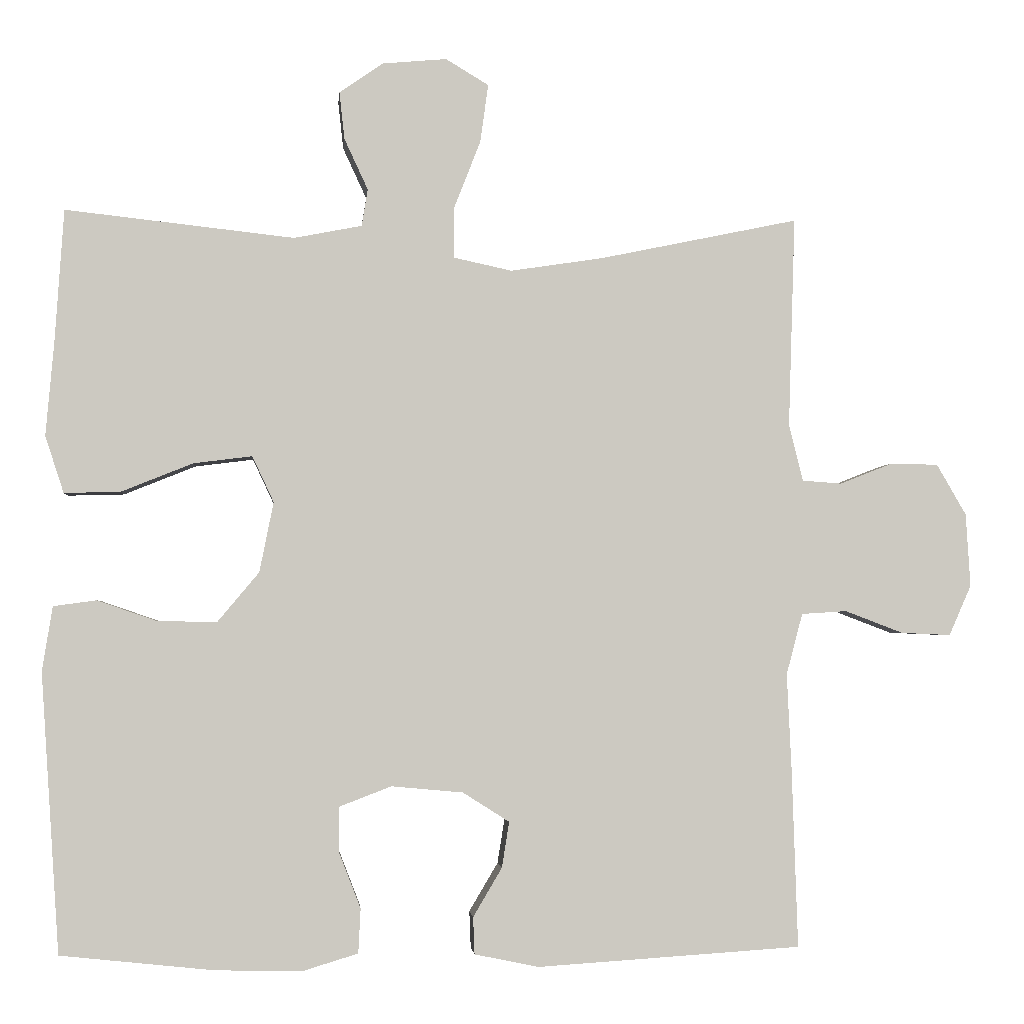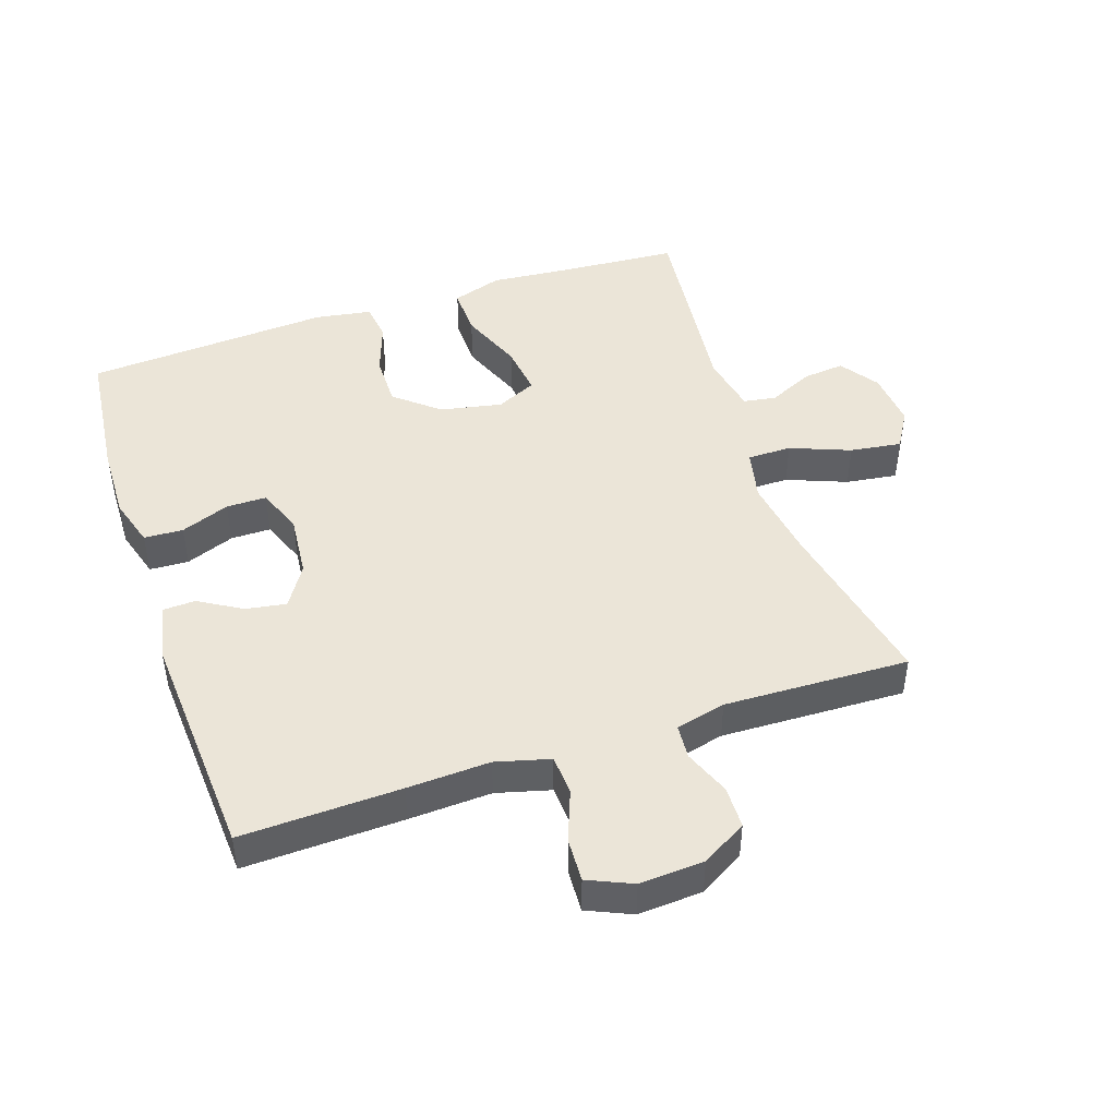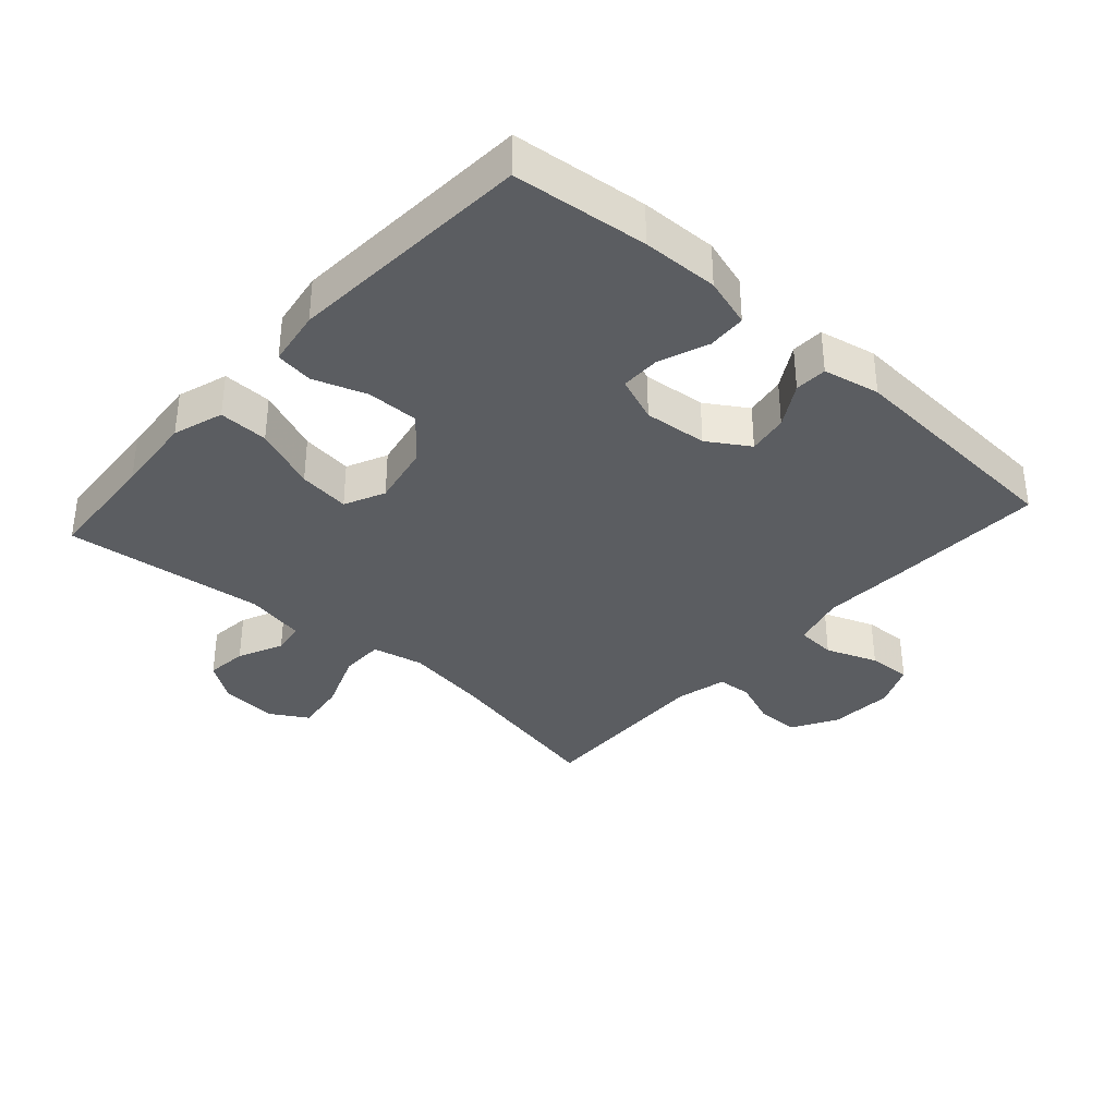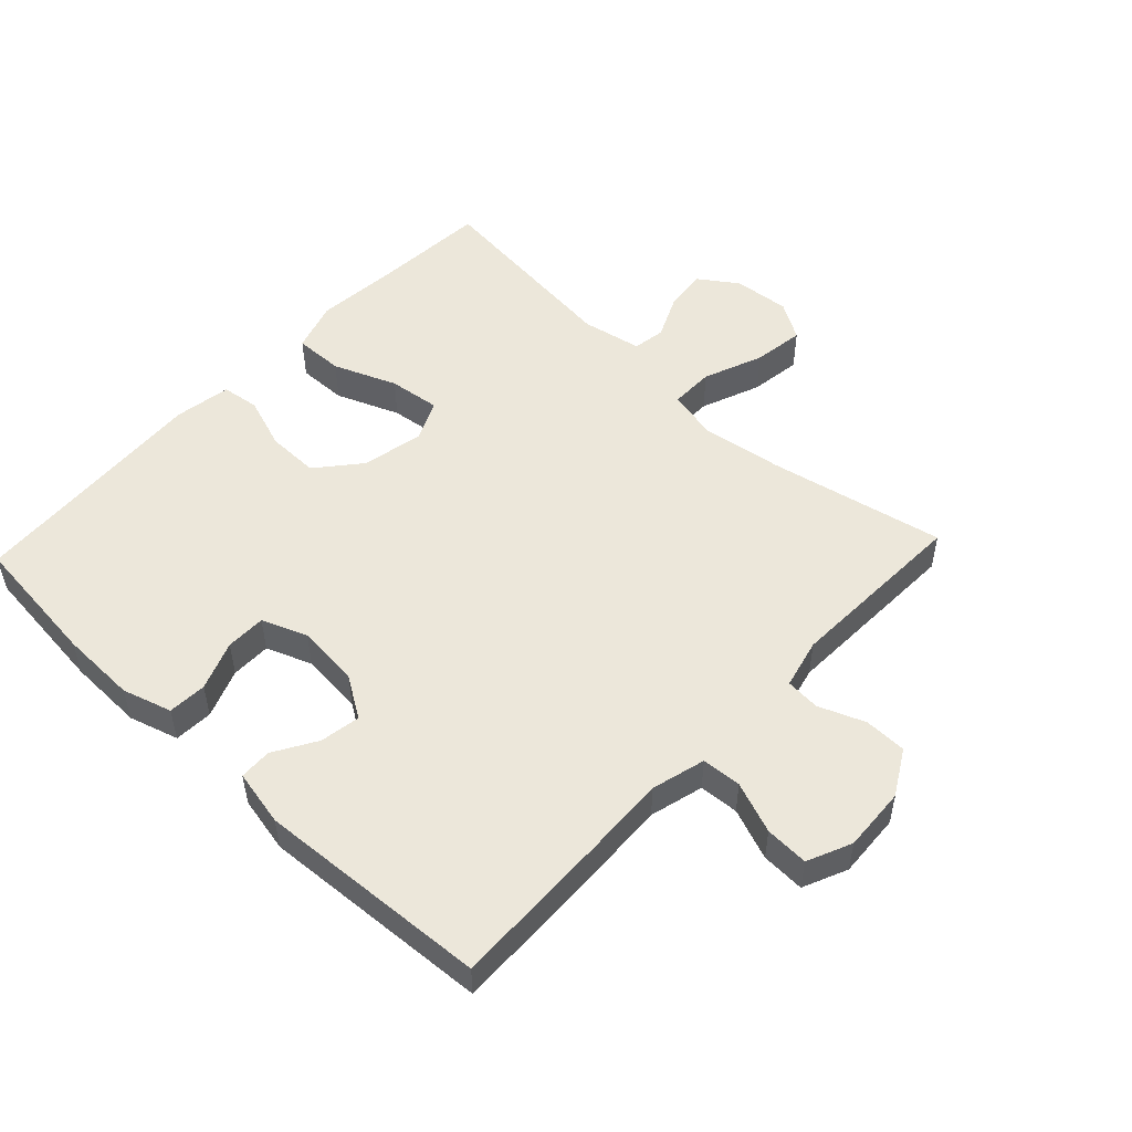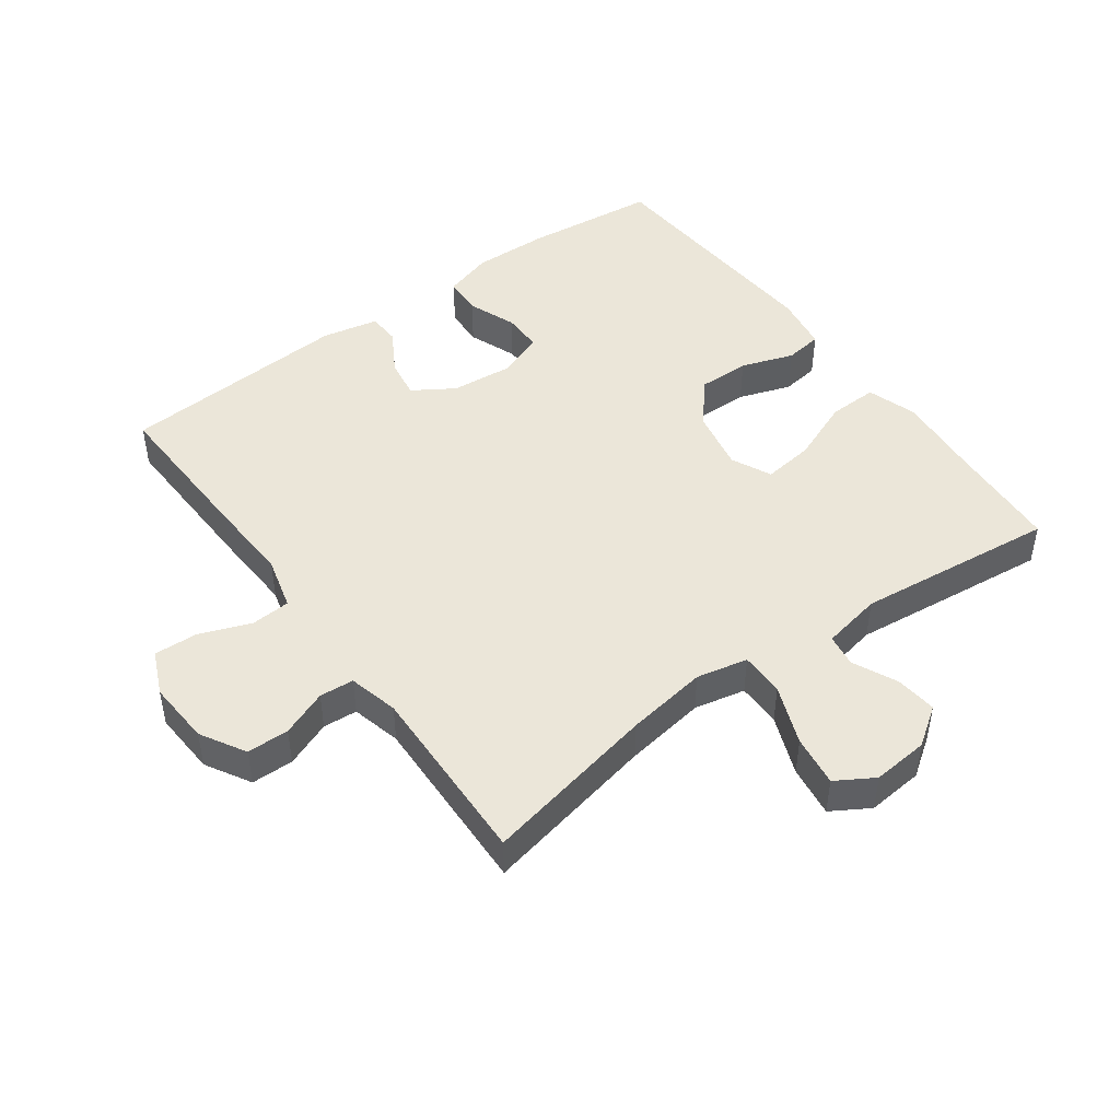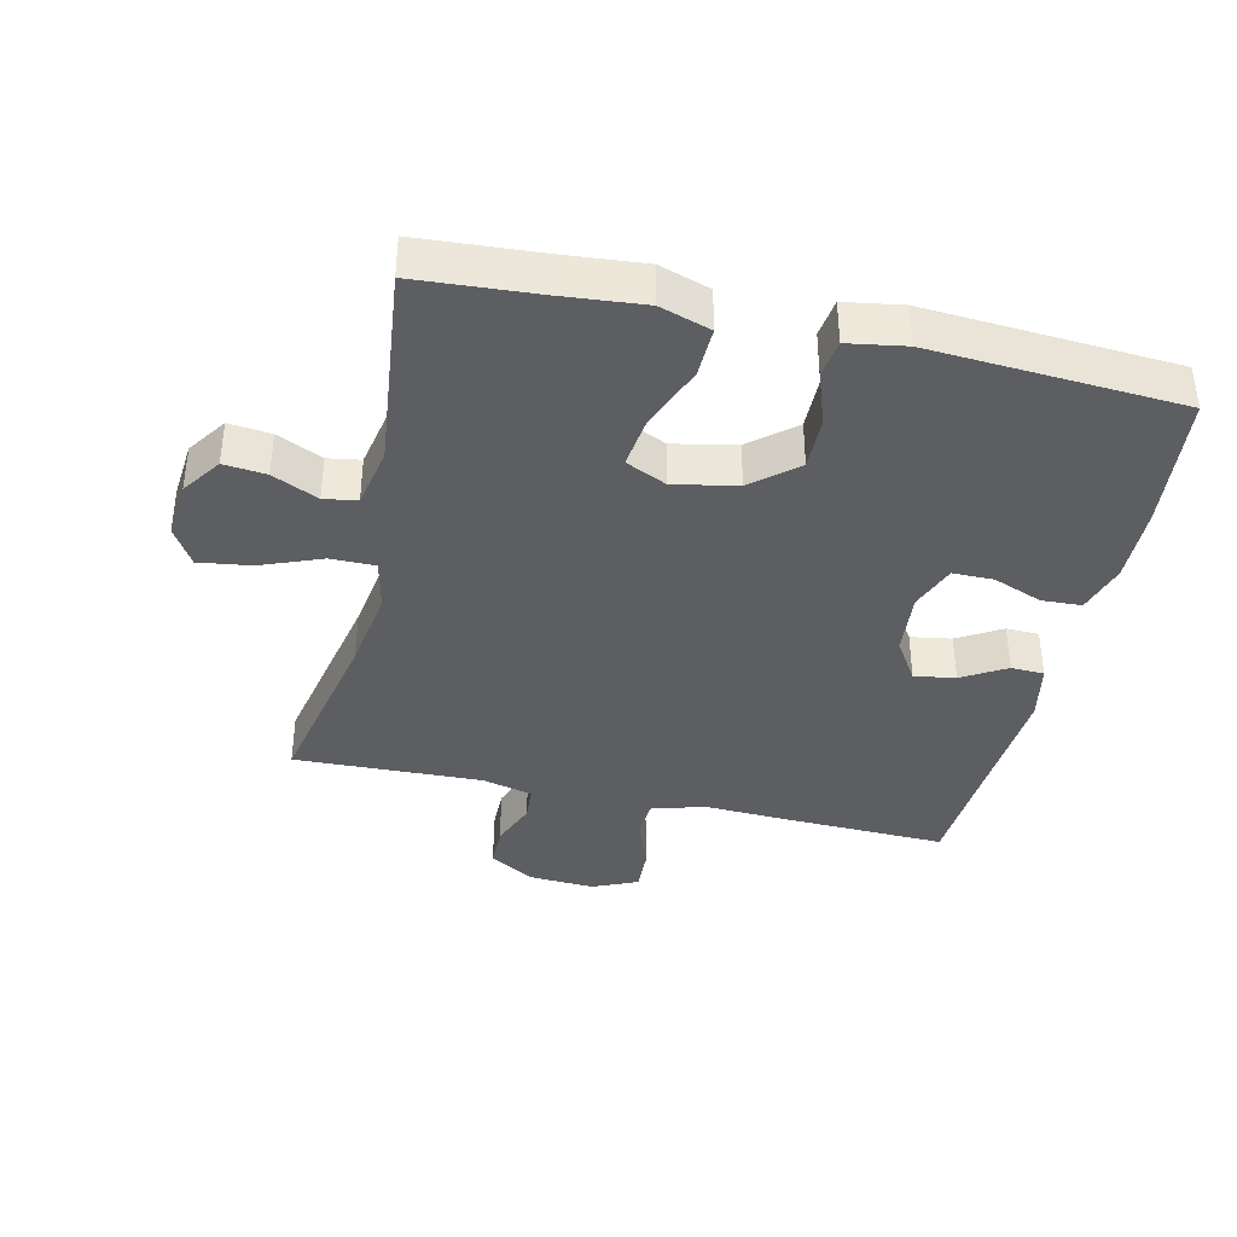
<metadata>
{"format":"obj","ext":"obj","renderer":"f3d","projection":"perspective","resolution":1024,"background":"white","views":[{"elev":-2.6,"azim":174.8,"up":"+Z"},{"elev":46.0,"azim":-108.5,"up":"+Y"},{"elev":-35.6,"azim":138.1,"up":"+Y"},{"elev":51.7,"azim":-136.7,"up":"+Y"},{"elev":46.8,"azim":-36.1,"up":"+Y"},{"elev":-38.2,"azim":77.2,"up":"+Y"}]}
</metadata>
<code>
v -0.5 0.07 0.5
v -0.231 0.07 0.444
v -0.106 0.07 0.425
v -0.027 0.07 0.442
v -0.027 0.07 0.51
v -0.063 0.07 0.602
v -0.074 0.07 0.681
v -0.016 0.07 0.716
v 0.071 0.07 0.708
v 0.13 0.07 0.667
v 0.123 0.07 0.603
v 0.091 0.07 0.534
v 0.099 0.07 0.484
v 0.191 0.07 0.466
v 0.5 0.07 0.5
v 0.512 0.07 0.319
v 0.523 0.07 0.194
v 0.498 0.07 0.117
v 0.422 0.07 0.119
v 0.325 0.07 0.158
v 0.246 0.07 0.168
v 0.217 0.07 0.106
v 0.236 0.07 0.011
v 0.292 0.07 -0.056
v 0.372 0.07 -0.055
v 0.453 0.07 -0.027
v 0.511 0.07 -0.035
v 0.525 0.07 -0.122
v 0.5 0.07 -0.5
v 0.294 0.07 -0.522
v 0.177 0.07 -0.525
v 0.101 0.07 -0.502
v 0.098 0.07 -0.442
v 0.127 0.07 -0.367
v 0.127 0.07 -0.305
v 0.057 0.07 -0.278
v -0.04 0.07 -0.287
v -0.103 0.07 -0.327
v -0.093 0.07 -0.389
v -0.054 0.07 -0.455
v -0.056 0.07 -0.505
v -0.143 0.07 -0.523
v -0.5 0.07 -0.5
v -0.492 0.07 -0.255
v -0.486 0.07 -0.128
v -0.508 0.07 -0.045
v -0.569 0.07 -0.041
v -0.648 0.07 -0.071
v -0.715 0.07 -0.074
v -0.745 0.07 -0.006
v -0.739 0.07 0.093
v -0.699 0.07 0.162
v -0.634 0.07 0.163
v -0.563 0.07 0.135
v -0.51 0.07 0.139
v -0.491 0.07 0.216
v -0.5 0 0.5
v -0.231 0 0.444
v -0.106 0 0.425
v -0.027 0 0.442
v -0.027 0 0.51
v -0.063 0 0.602
v -0.074 0 0.681
v -0.016 0 0.716
v 0.071 0 0.708
v 0.13 0 0.667
v 0.123 0 0.603
v 0.091 0 0.534
v 0.099 0 0.484
v 0.191 0 0.466
v 0.5 0 0.5
v 0.512 0 0.319
v 0.523 0 0.194
v 0.498 0 0.117
v 0.422 0 0.119
v 0.325 0 0.158
v 0.246 0 0.168
v 0.217 0 0.106
v 0.236 0 0.011
v 0.292 0 -0.056
v 0.372 0 -0.055
v 0.453 0 -0.027
v 0.511 0 -0.035
v 0.525 0 -0.122
v 0.5 0 -0.5
v 0.294 0 -0.522
v 0.177 0 -0.525
v 0.101 0 -0.502
v 0.098 0 -0.442
v 0.127 0 -0.367
v 0.127 0 -0.305
v 0.057 0 -0.278
v -0.04 0 -0.287
v -0.103 0 -0.327
v -0.093 0 -0.389
v -0.054 0 -0.455
v -0.056 0 -0.505
v -0.143 0 -0.523
v -0.5 0 -0.5
v -0.492 0 -0.255
v -0.486 0 -0.128
v -0.508 0 -0.045
v -0.569 0 -0.041
v -0.648 0 -0.071
v -0.715 0 -0.074
v -0.745 0 -0.006
v -0.739 0 0.093
v -0.699 0 0.162
v -0.634 0 0.163
v -0.563 0 0.135
v -0.51 0 0.139
v -0.491 0 0.216
f 51 52 53 54
f 51 54 55
f 50 51 55
f 47 48 49 50
f 46 47 50 55
f 45 46 55 56
f 43 44 45
f 42 43 45
f 39 40 41 42
f 38 39 42 45
f 37 38 45 56
f 31 32 33 34
f 31 34 35
f 30 31 35
f 29 30 35
f 28 29 35
f 25 26 27 28
f 24 25 28 35
f 23 24 35 36
f 17 18 19 20
f 16 17 20 21
f 14 15 16 21
f 13 14 21 22
f 9 10 11 12
f 7 8 9 12
f 5 6 7 12
f 4 5 12 13
f 37 56 1 2
f 36 37 2 3
f 23 36 3 4
f 4 13 22 23
f 110 109 108 107
f 111 110 107
f 111 107 106
f 106 105 104 103
f 111 106 103 102
f 112 111 102 101
f 101 100 99
f 101 99 98
f 98 97 96 95
f 101 98 95 94
f 112 101 94 93
f 90 89 88 87
f 91 90 87
f 91 87 86
f 91 86 85
f 91 85 84
f 84 83 82 81
f 91 84 81 80
f 92 91 80 79
f 76 75 74 73
f 77 76 73 72
f 77 72 71 70
f 78 77 70 69
f 68 67 66 65
f 68 65 64 63
f 68 63 62 61
f 69 68 61 60
f 58 57 112 93
f 59 58 93 92
f 60 59 92 79
f 79 78 69 60
f 1 57 58 2
f 2 58 59 3
f 3 59 60 4
f 4 60 61 5
f 5 61 62 6
f 6 62 63 7
f 7 63 64 8
f 8 64 65 9
f 9 65 66 10
f 10 66 67 11
f 11 67 68 12
f 12 68 69 13
f 13 69 70 14
f 14 70 71 15
f 15 71 72 16
f 16 72 73 17
f 17 73 74 18
f 18 74 75 19
f 19 75 76 20
f 20 76 77 21
f 21 77 78 22
f 22 78 79 23
f 23 79 80 24
f 24 80 81 25
f 25 81 82 26
f 26 82 83 27
f 27 83 84 28
f 28 84 85 29
f 29 85 86 30
f 30 86 87 31
f 31 87 88 32
f 32 88 89 33
f 33 89 90 34
f 34 90 91 35
f 35 91 92 36
f 36 92 93 37
f 37 93 94 38
f 38 94 95 39
f 39 95 96 40
f 40 96 97 41
f 41 97 98 42
f 42 98 99 43
f 43 99 100 44
f 44 100 101 45
f 45 101 102 46
f 46 102 103 47
f 47 103 104 48
f 48 104 105 49
f 49 105 106 50
f 50 106 107 51
f 51 107 108 52
f 52 108 109 53
f 53 109 110 54
f 54 110 111 55
f 55 111 112 56
f 56 112 57 1

</code>
